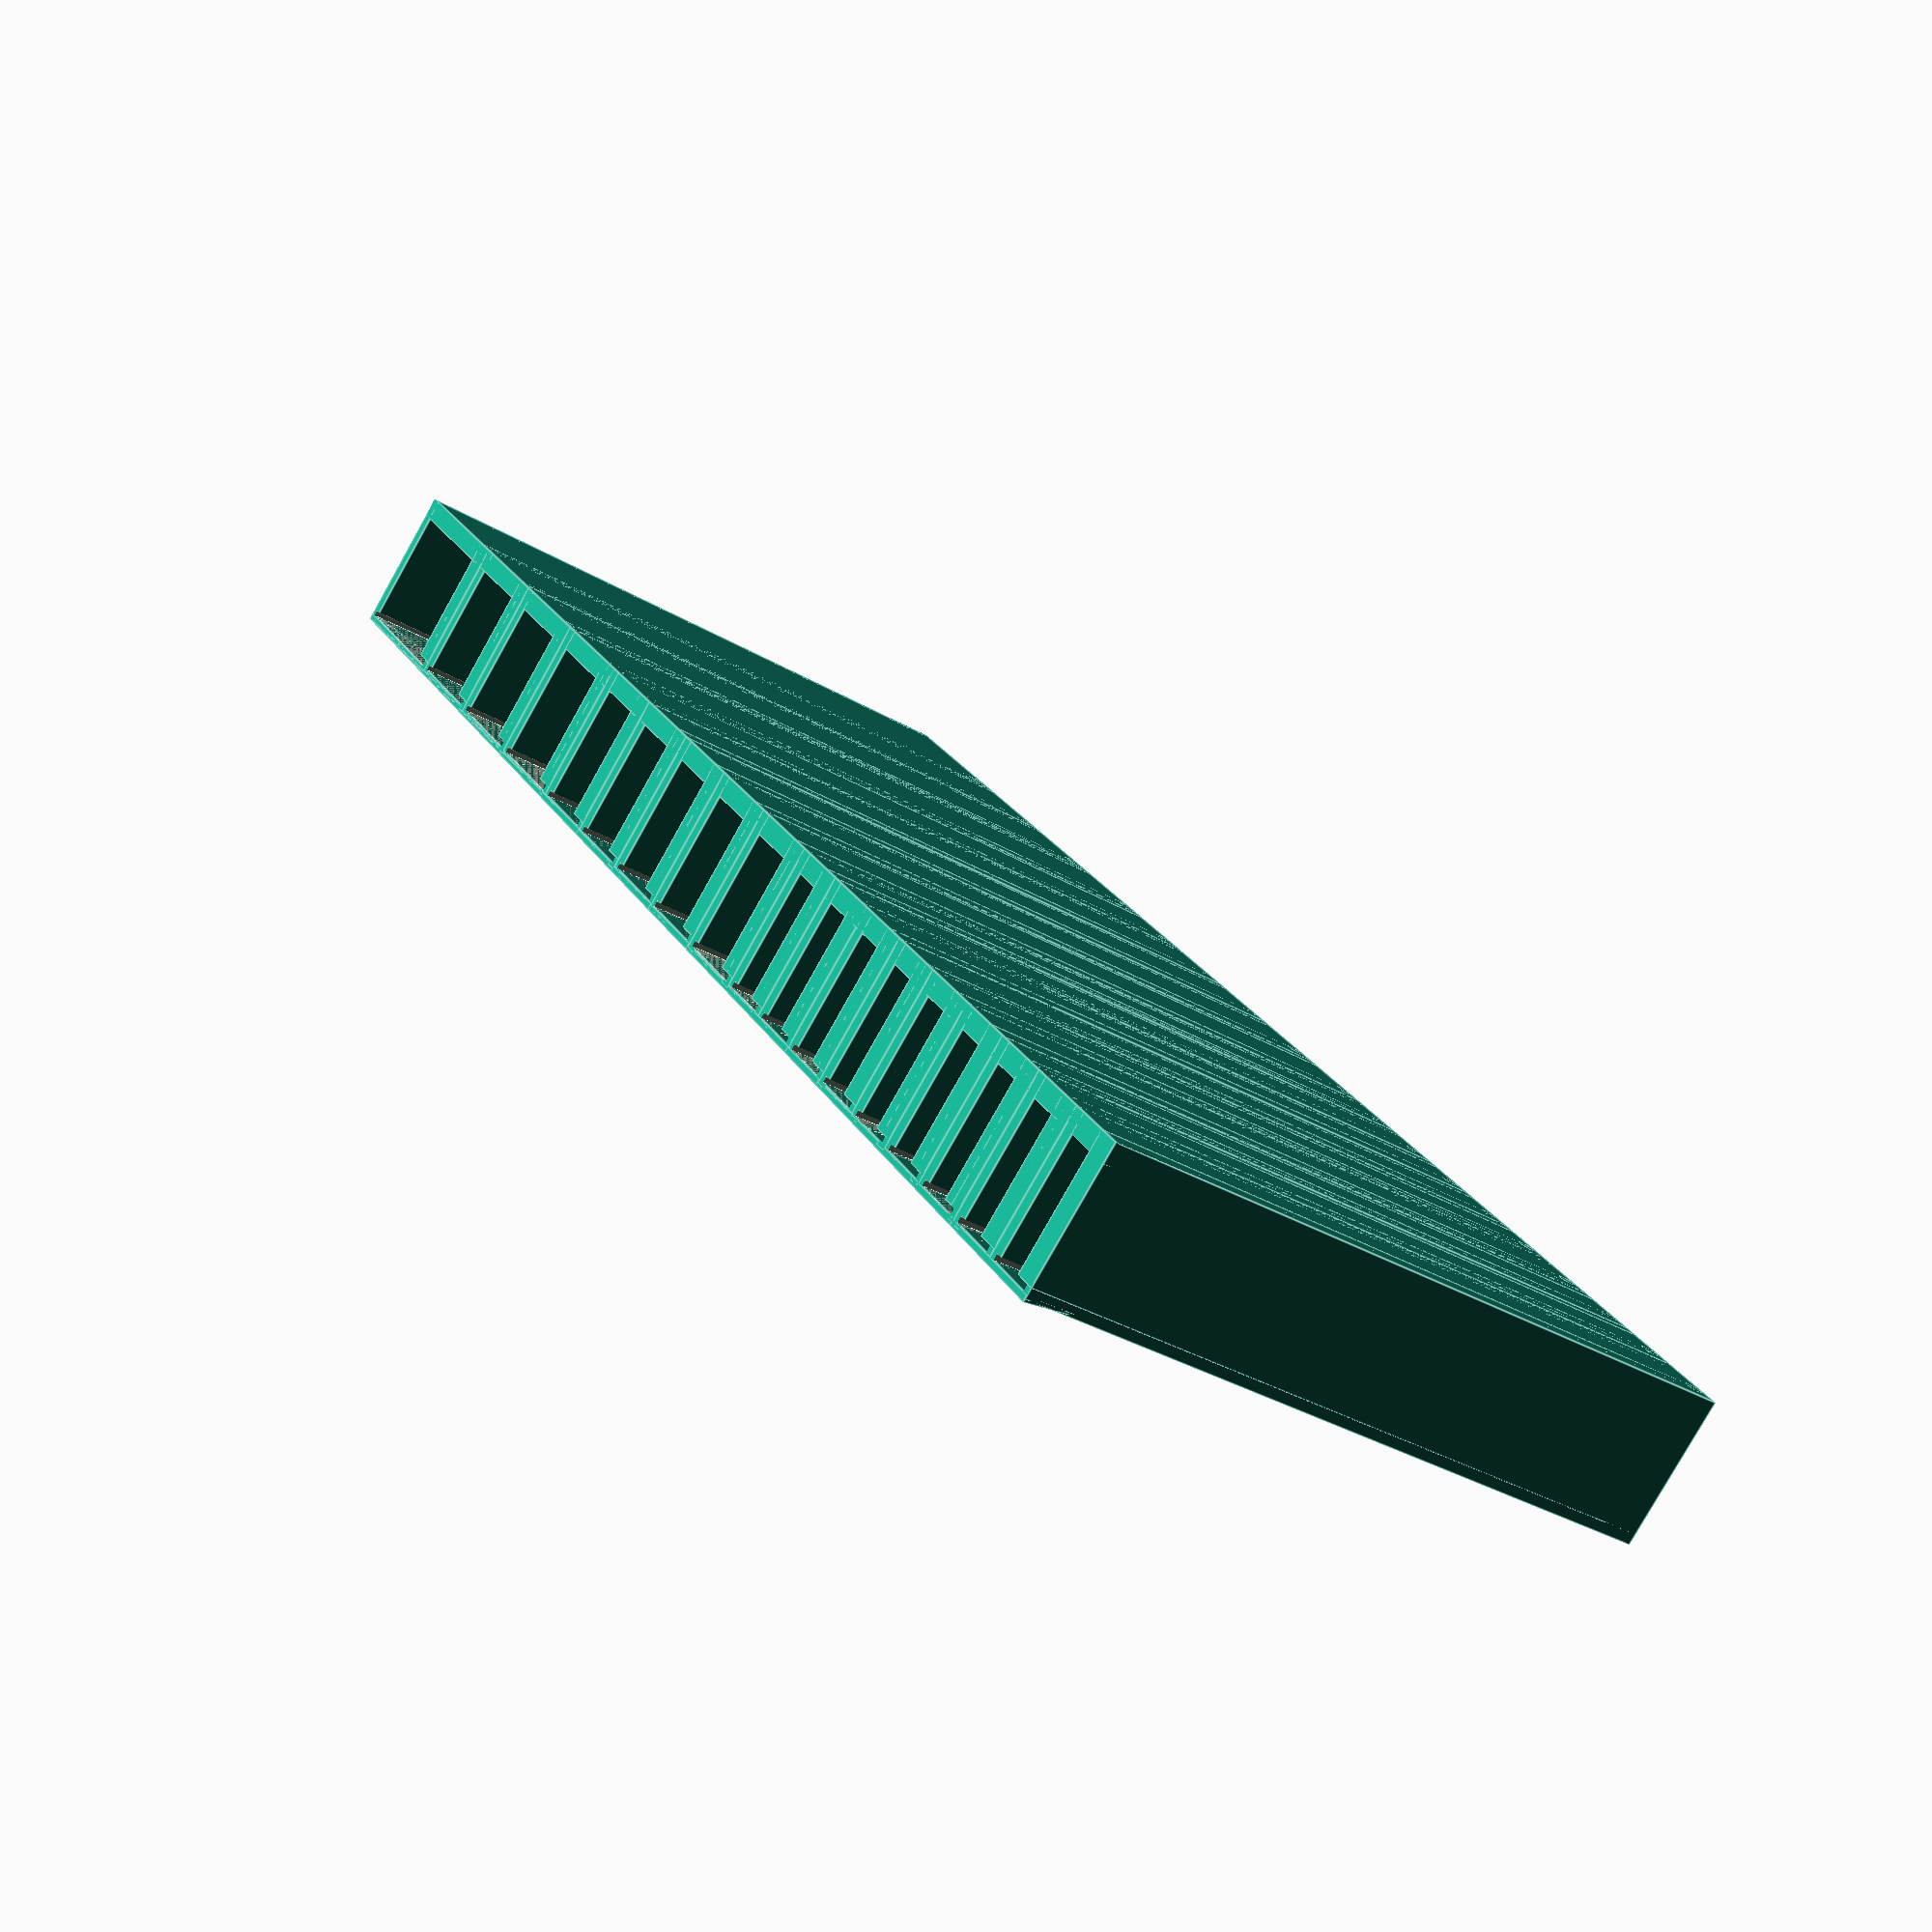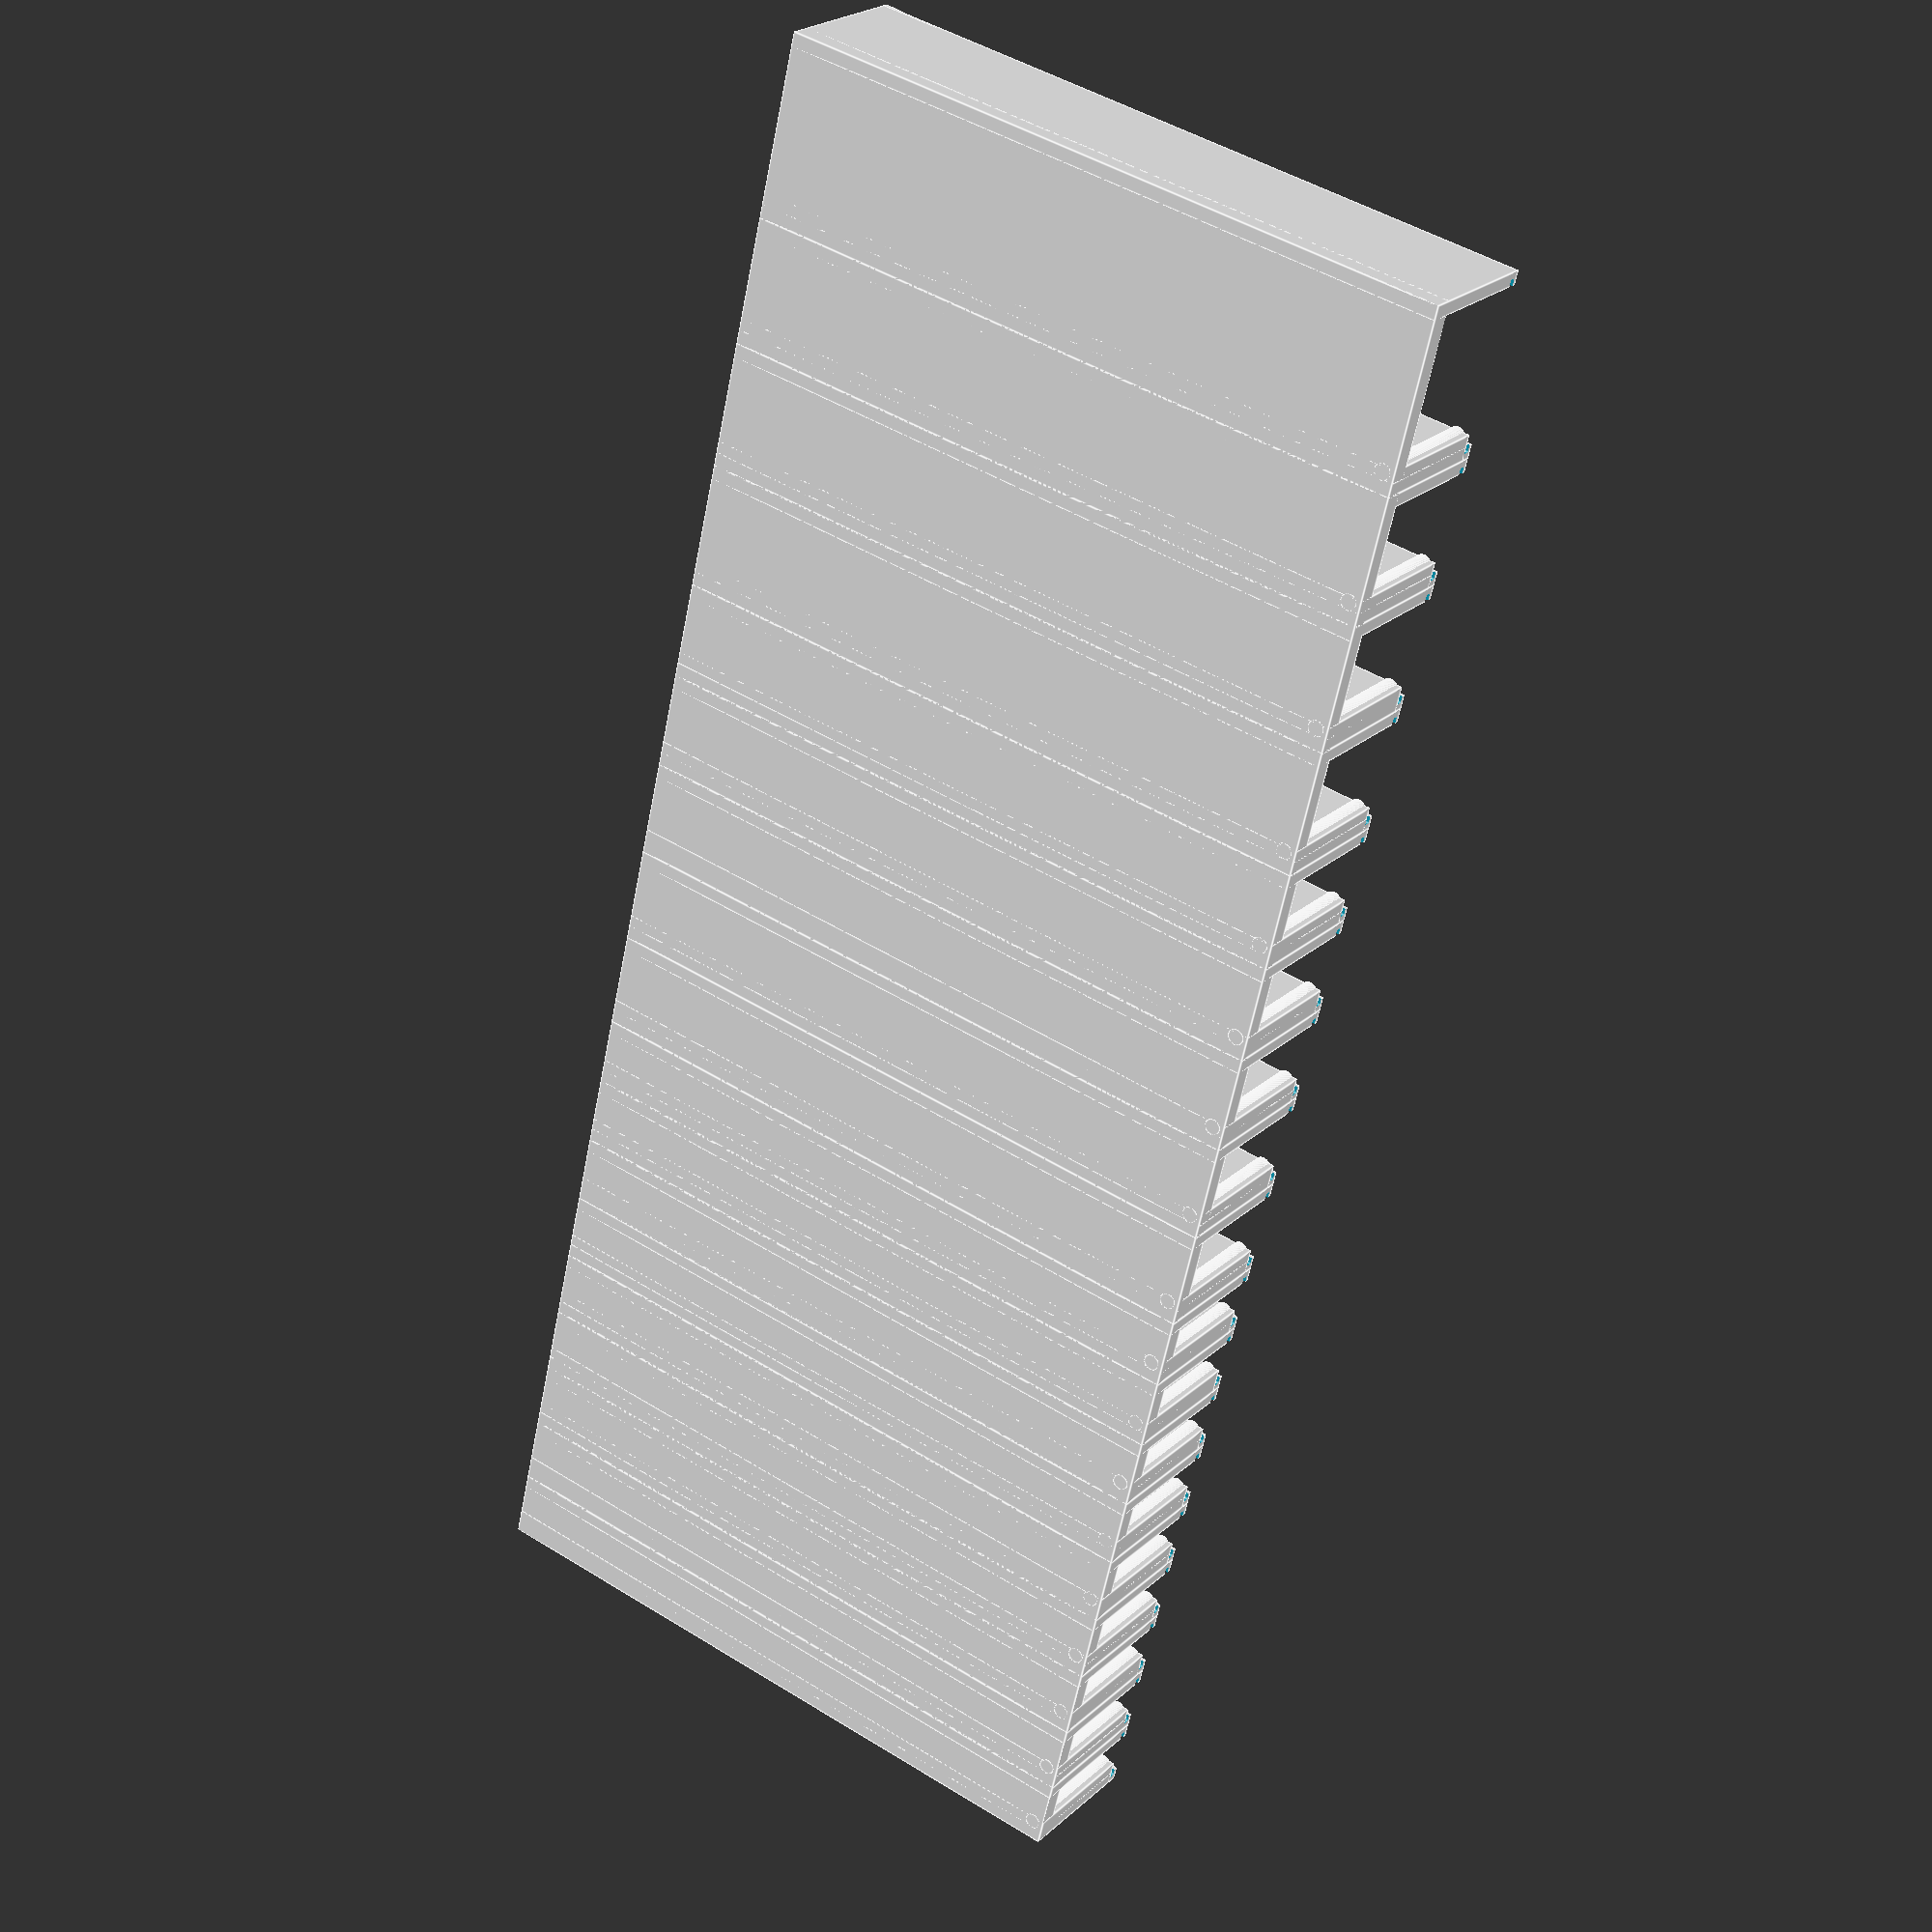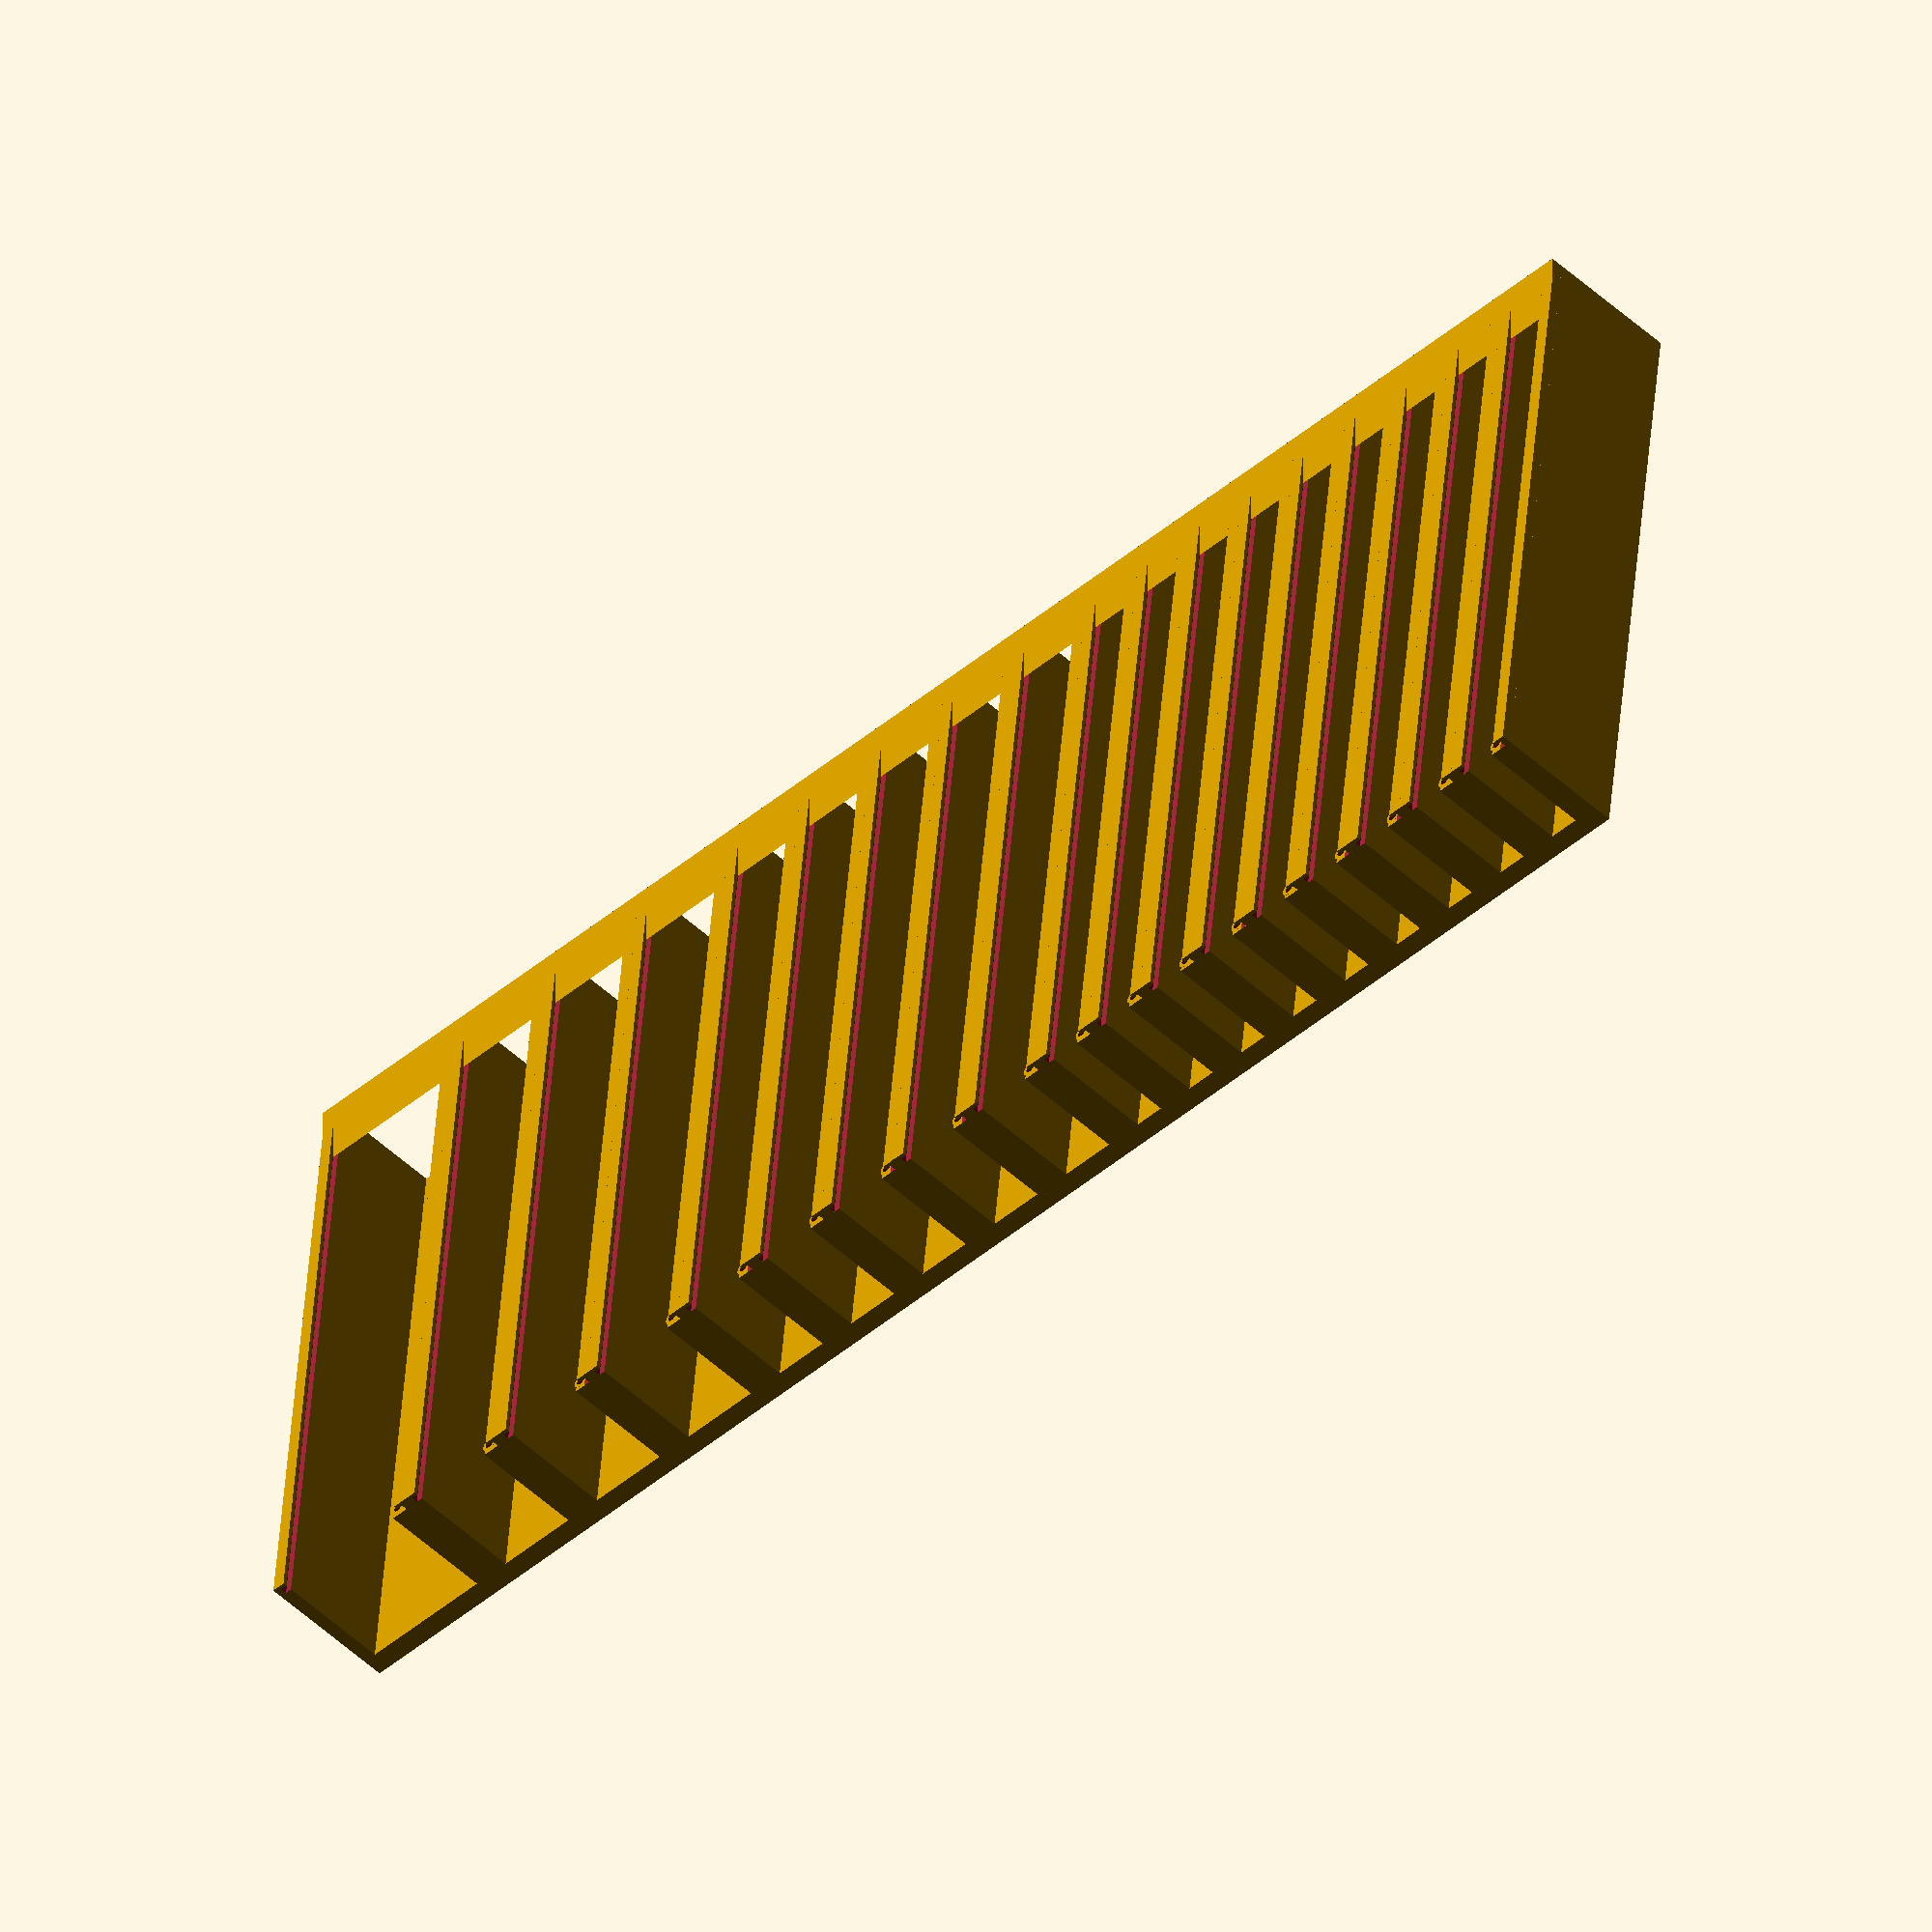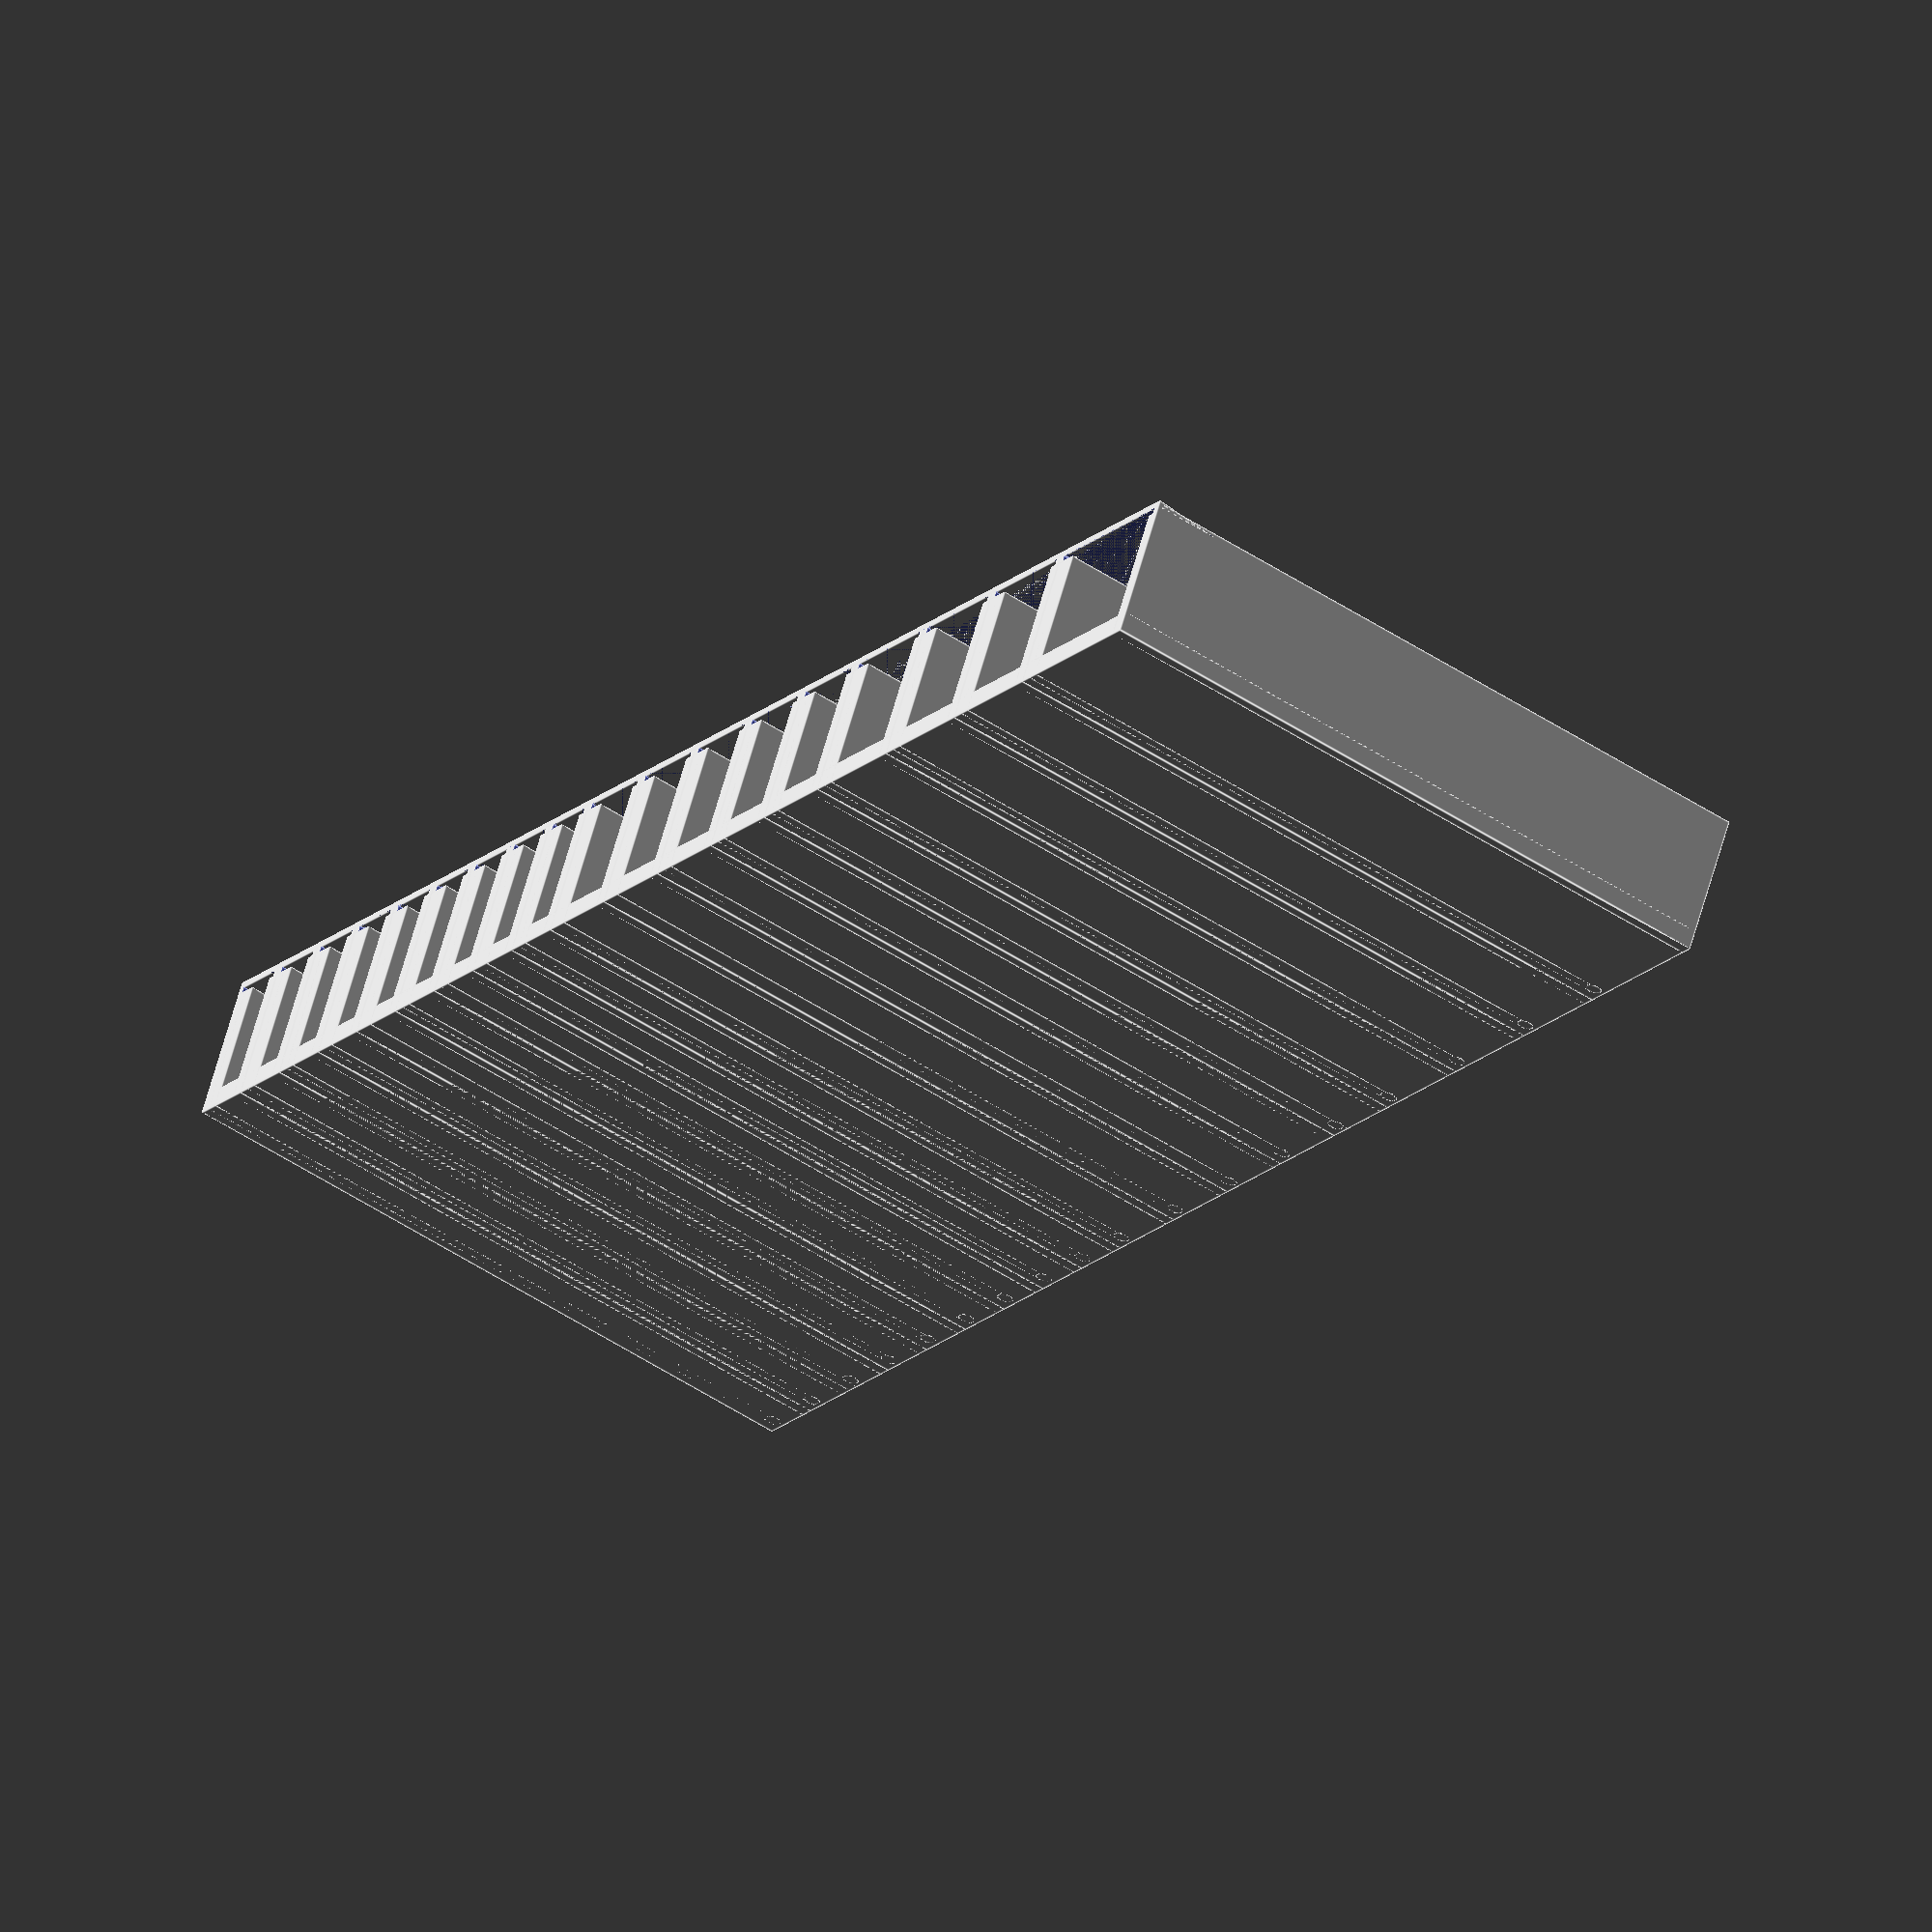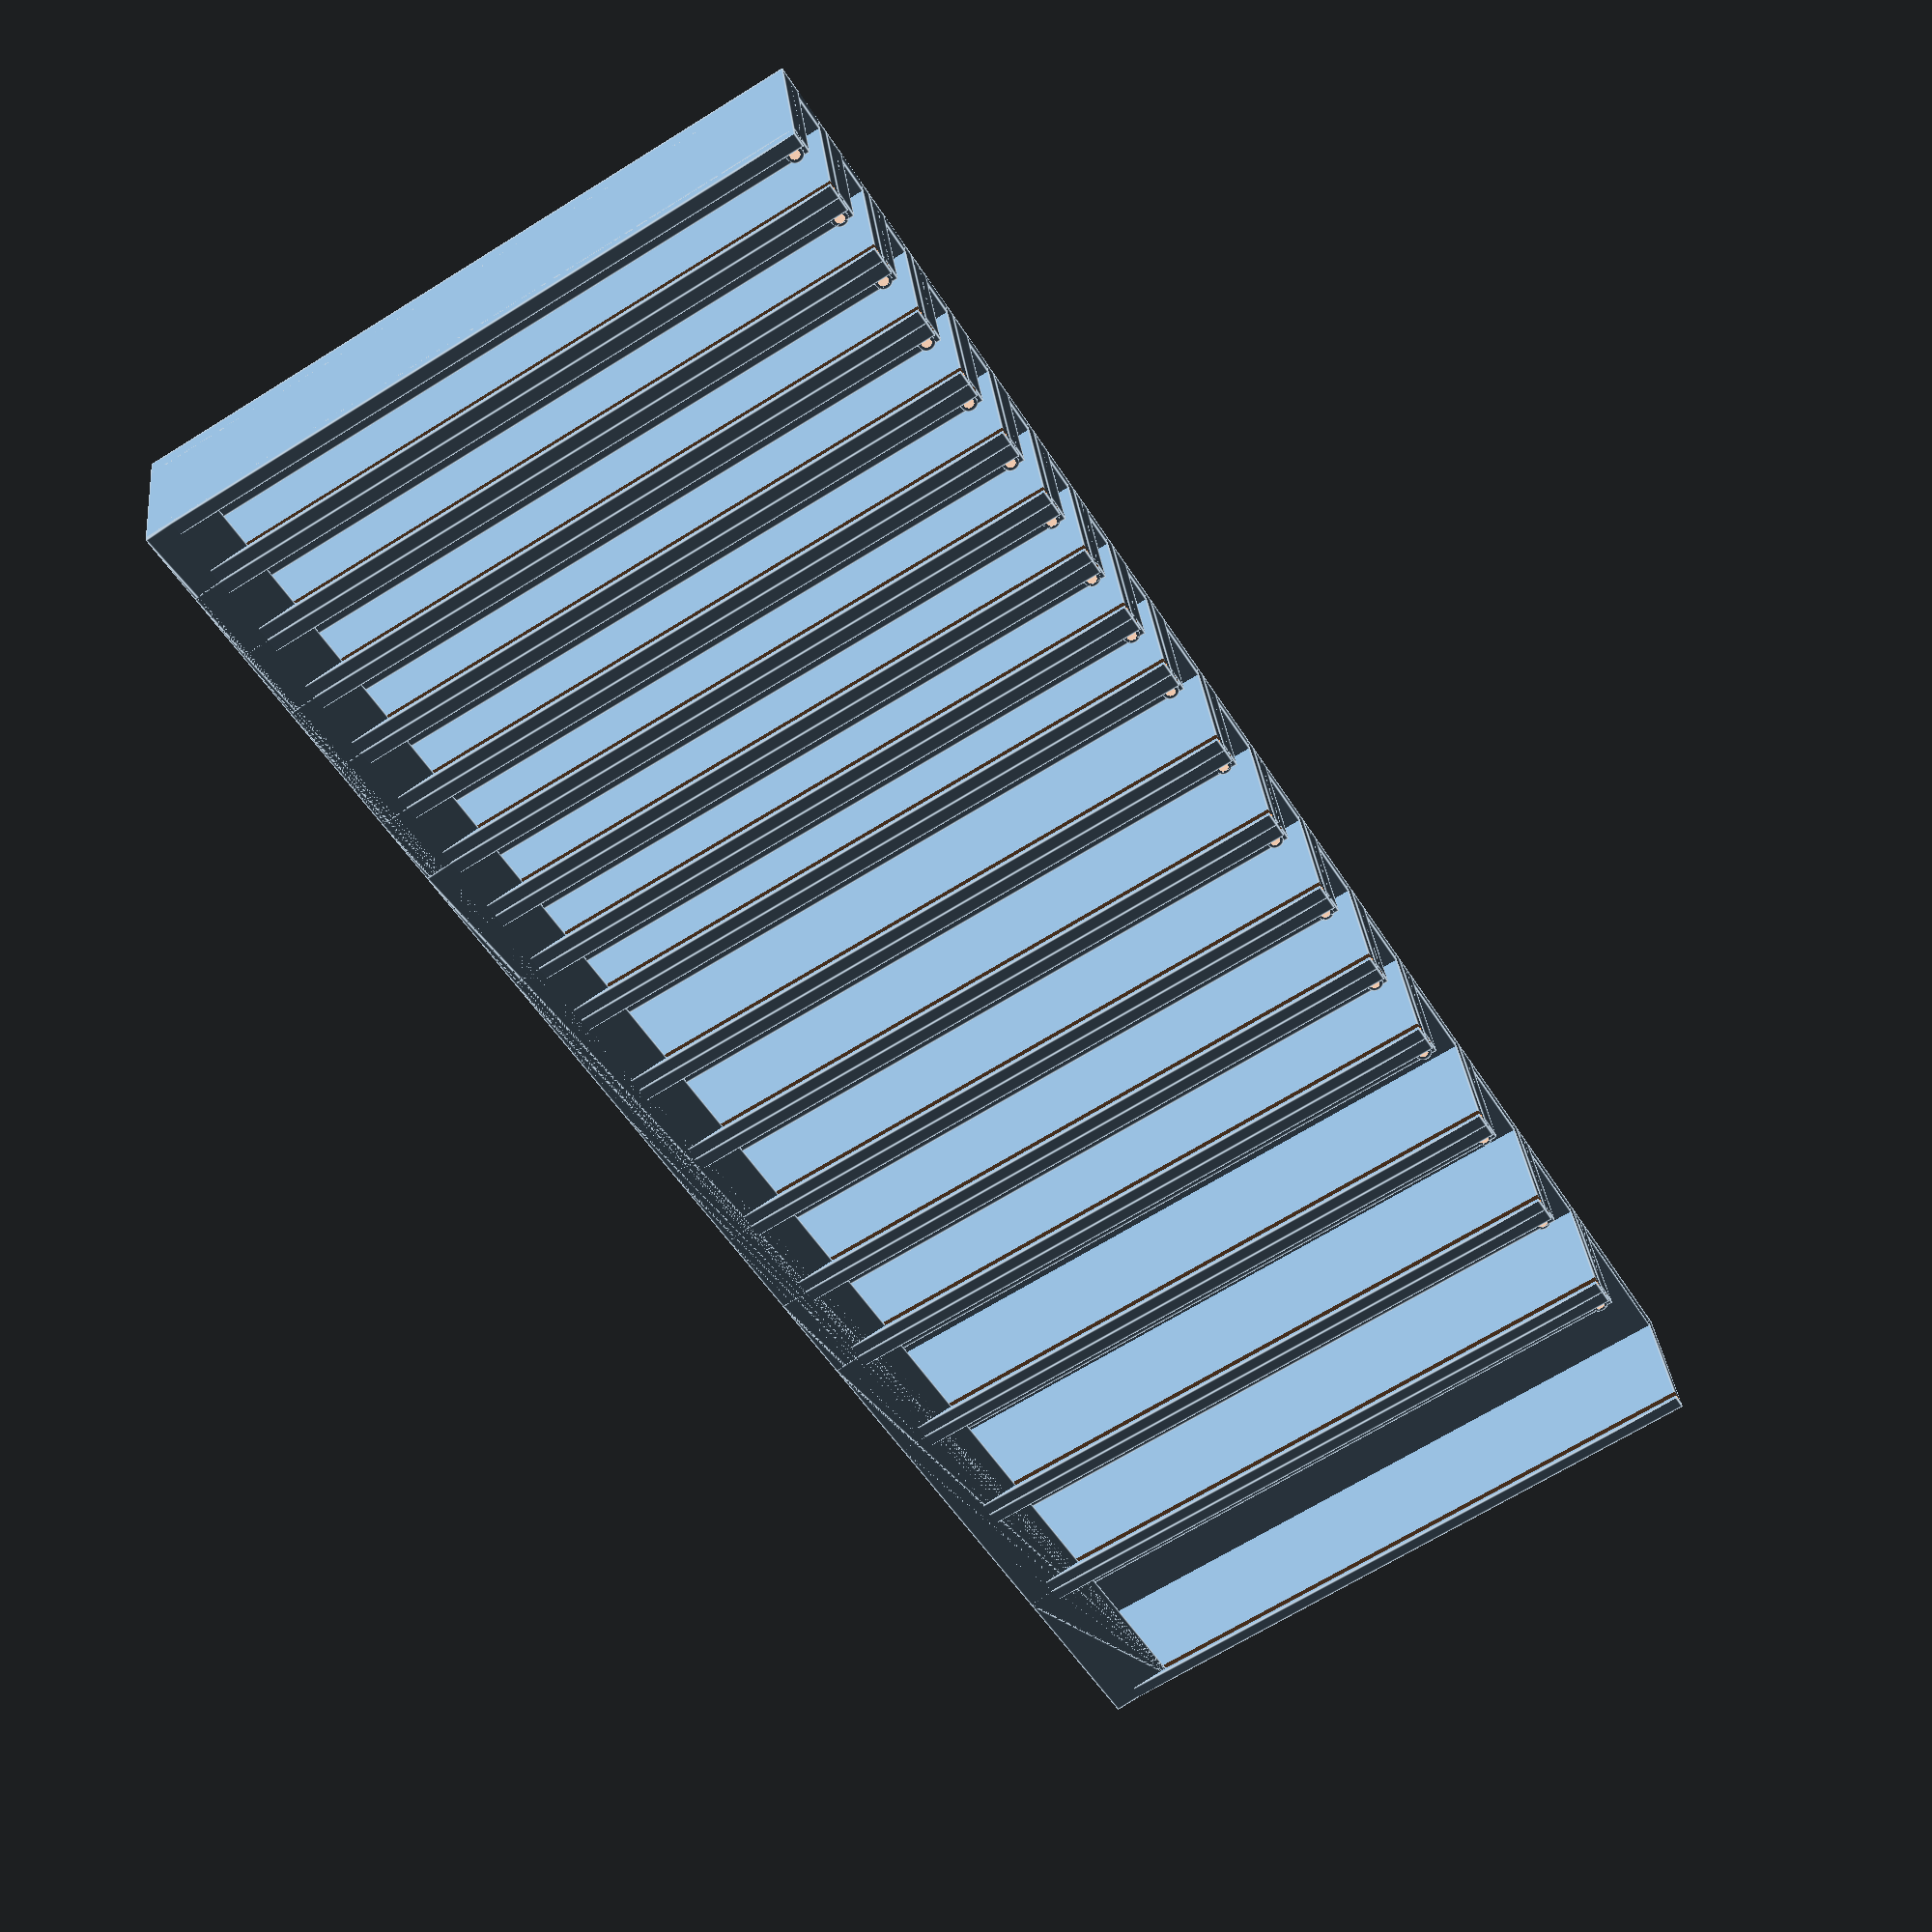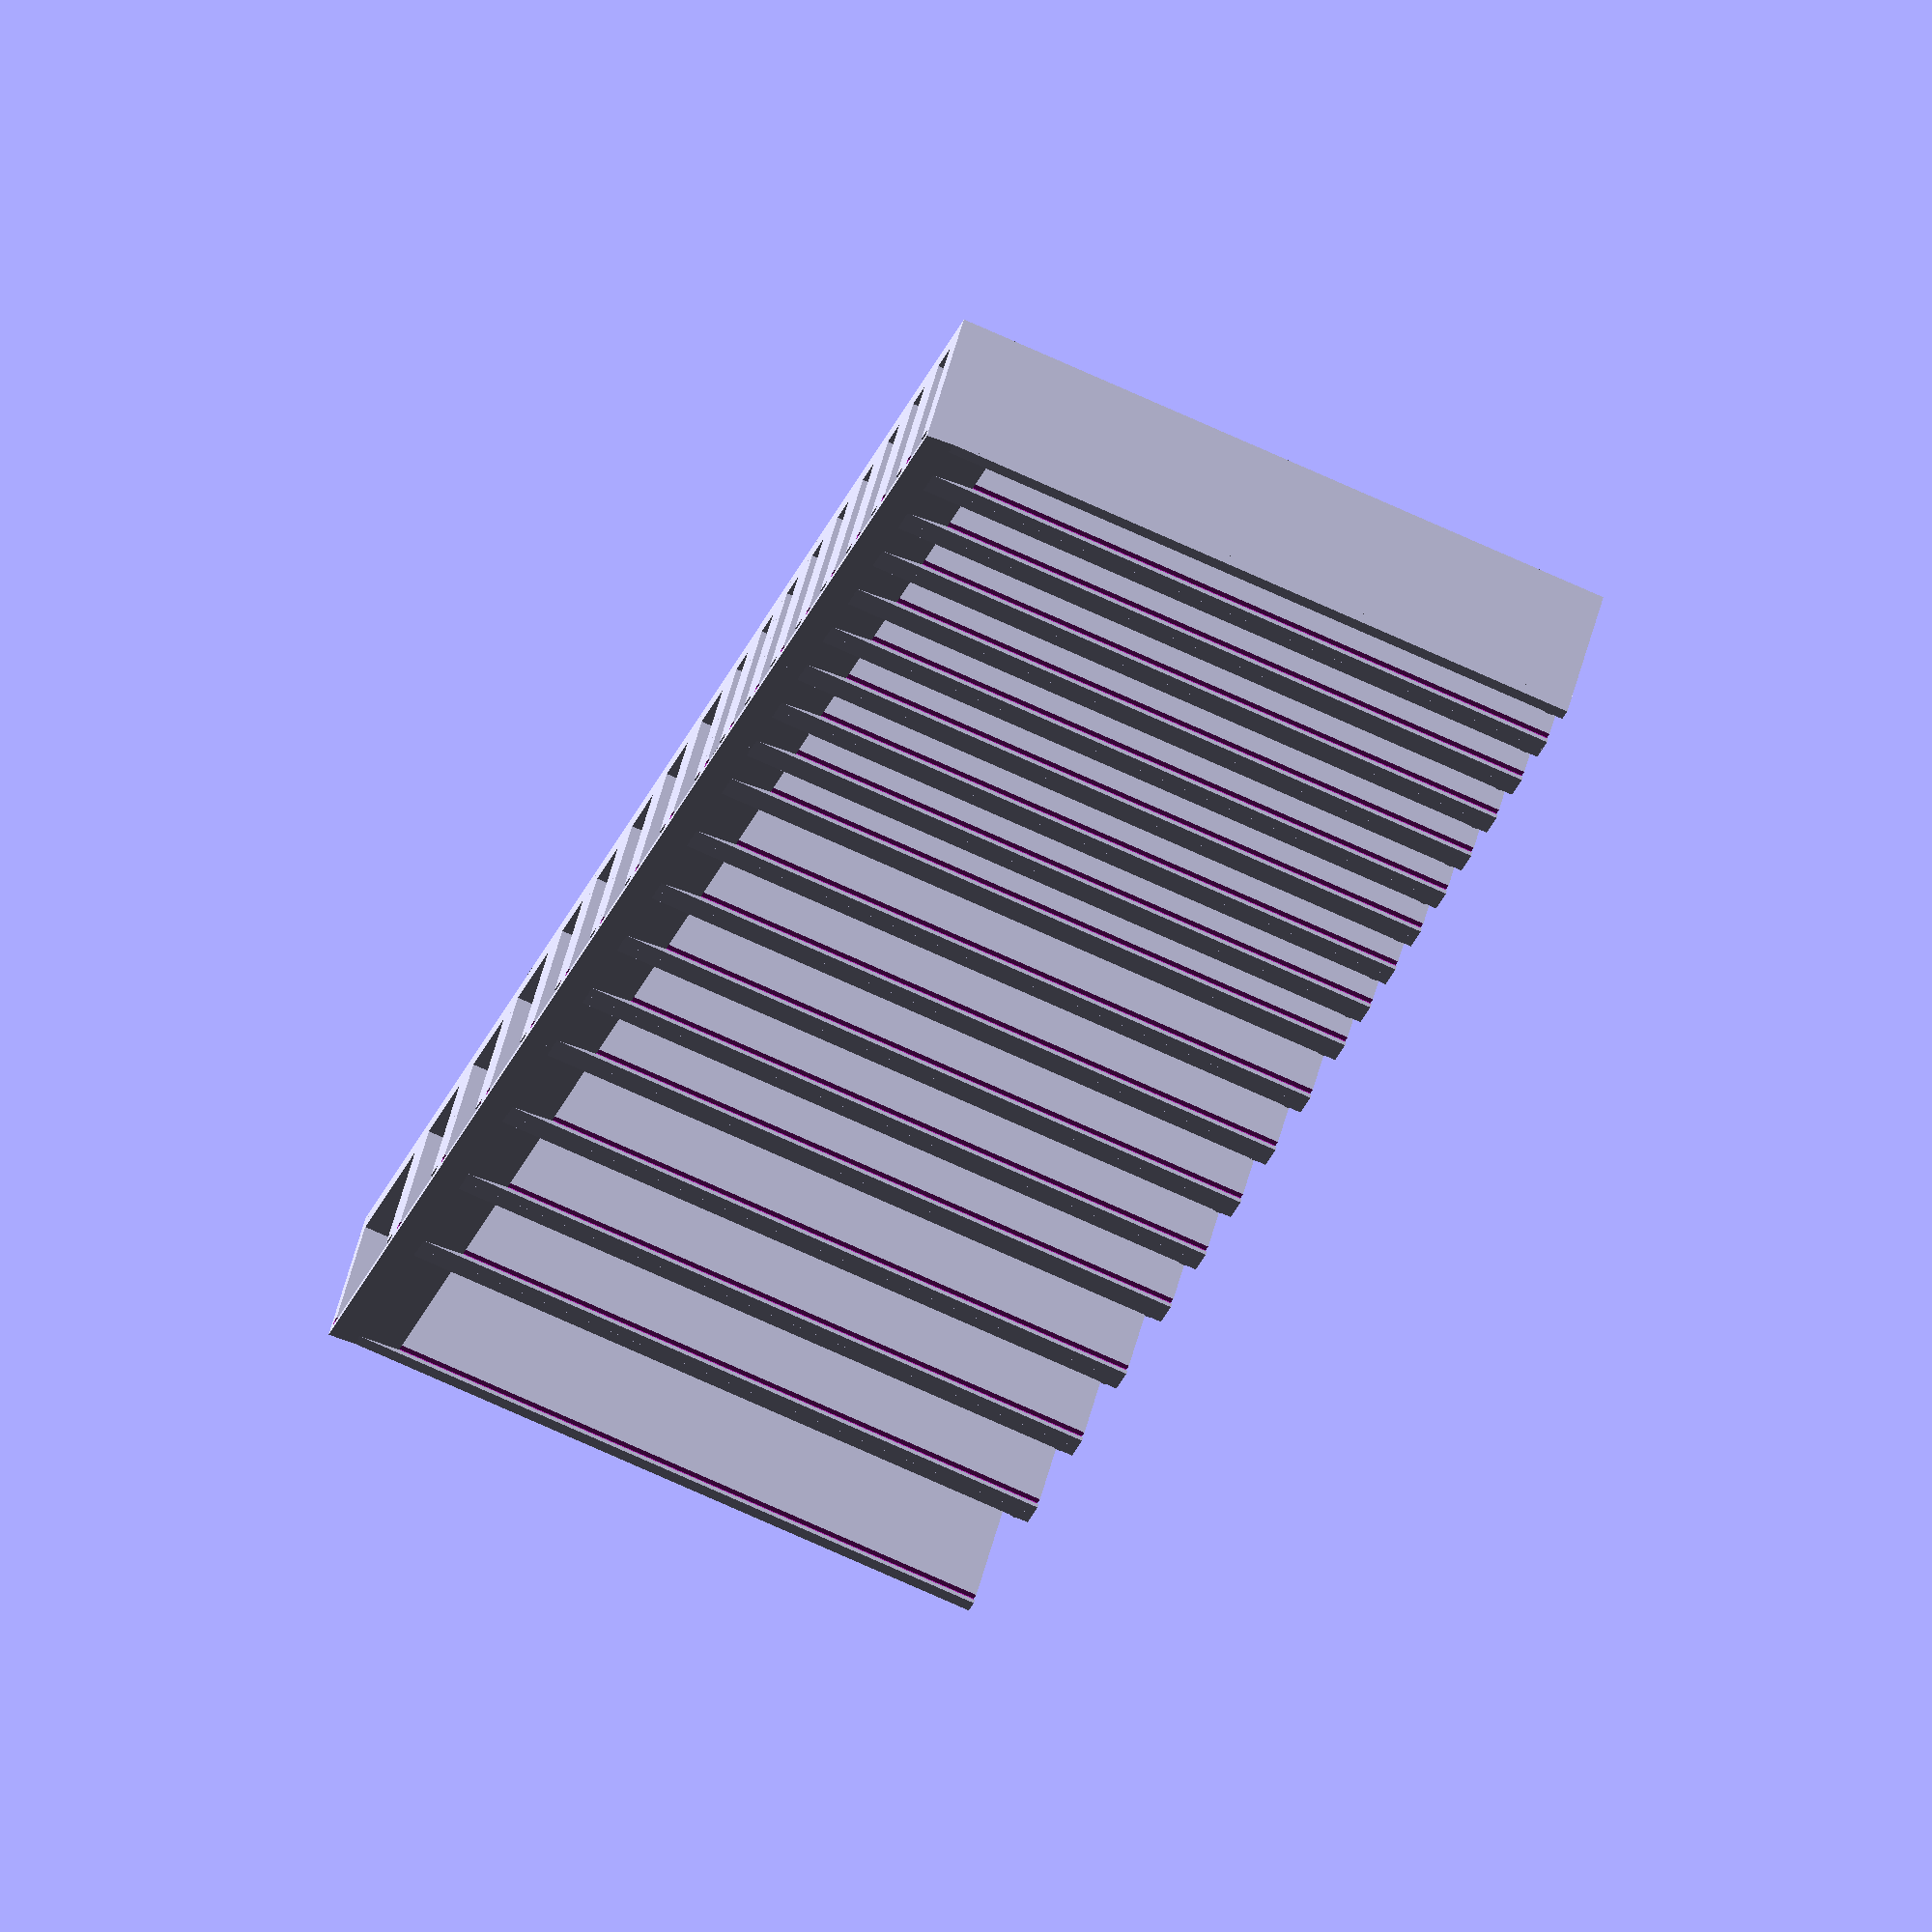
<openscad>
// Written by Nicholas Weaver
// nweaver@skerry-tech.com

// Creative Commons CC0 (public domain) licensed.
// No warrantee expressed or implide

// A variant on my strip feeder design,
// with a hole rather than a pin, and a 
// peeler bar.

// Critical: Print WITHOUT a skirt.

PeelerBarLength = 10;

// A basic strip-feeder parameter builder for building mixed sized feeders
FeederLength = 100;

// Slot sizes, as an array from left to right
// SlotSizes = [8, 8, 8, 8, 8, 8, 8, 8, 12, 12];
//SlotSizes = [12, 12, 12, 12, 16, 16, 16, 24];

//SlotSizes = [8, 8, 8, 8, 12, 12, 12, 12, 12, 16, 16, 16, 24];
SlotSizes = [8, 8,8,8,8,8,8,8,8,12,12,12,12,12,16,16,16,24];

MagnetTapeThick = 2.2;

// Mouting pitch.  This is done as a full array on the base but only
// the first channel will be guarenteed accessable
MountingPitch = 30;

// Y offset for the first mount
MountingOffset = 0;

// Base thickness
BaseThickness = 3;

// Feeder height, to the base of the STRIP
FeederHeight = 22;

// Separation between feeders, this parameter shouldn't need to change
FeederSeparation = 2.5;

// Slot extra width, for slop, may need to be tuned to your specific printer
SlotWidth = 0.2;

// SlotExtraHeight, again, may need to be tuned to your specific printer
SlotHeight = 0.9;

// Amonut of tape covered on the opposite the sprocket side, should not need to be modified
SlotCoverage = 0.8;

// Pin depth, may need to be tuned
PinDepth = 10;

// Pin Diameter, may need to be tuned
PinDiameter = 1.4;

// Actual width of feeder
function FeederWidth(i = 0) = (i == len(SlotSizes) - 1 ? SlotSizes[i] + FeederSeparation : SlotSizes[i] + FeederSeparation + FeederWidth(i+1));

function FeederWidthSoFar(i) = (i == 0 ? 0 : FeederWidthSoFar(i-1) + FeederSeparation + SlotSizes[i-1]);


module Base() {
    difference(){
    cube([FeederWidth(), FeederLength ,BaseThickness]);
    }
}

// Change feeder height to accomodate magetic tape
NewFeederHeight = FeederHeight - MagnetTapeThick;

module FeederStrip(i){
    translate([FeederWidthSoFar(i),0,0]) {
        difference(){
            cube([FeederSeparation/2+SlotCoverage, FeederLength, NewFeederHeight+1.5]);
            translate([FeederSeparation/2-SlotWidth, -0.1, NewFeederHeight])
            cube([100, 1000, SlotHeight]);
        }
        difference(){
        union(){
            cube([FeederSeparation/2+1.75+1.5/2, FeederLength, NewFeederHeight]);
            translate([FeederSeparation/2+1.75, FeederLength - 1.75, 0]) cylinder(r=PinDiameter/2+.5,h=NewFeederHeight, $fn=100);
        }
        translate([FeederSeparation/2+1.75, FeederLength - 1.75, NewFeederHeight-PinDepth]) cylinder(r=PinDiameter/2,h=NewFeederHeight+PinDepth+10, $fn=100);
        }
        
        translate([FeederSeparation/2+SlotSizes[i]-SlotCoverage, 0, 0]) {
            difference(){
            cube([FeederSeparation/2 + SlotCoverage, FeederLength, NewFeederHeight+1.5]);
            
            translate([-3, -1, NewFeederHeight]) cube([3+SlotCoverage+SlotWidth, FeederLength+2, SlotHeight]);
            }
            
        }
        translate([0,0,NewFeederHeight+SlotHeight]) {  
      rotate([0,90,0]) linear_extrude(height=FeederWidth(i)){
         polygon(points=[[0,0],[0,PeelerBarLength],[-1,0]]);
      }
      // cube([FeederWidth(i),PeelerBarLength,1]);
    }
    }

}

module UnitComponent(){
    Base();
    for(i = [0 : len(SlotSizes)-1]){
        FeederStrip(i);
    }
}

module Unit(){
    difference(){
       UnitComponent();
  }
}

rotate([90,0,0]) Unit();
</openscad>
<views>
elev=33.1 azim=309.6 roll=230.5 proj=p view=edges
elev=134.4 azim=109.1 roll=234.2 proj=p view=edges
elev=137.3 azim=314.7 roll=175.8 proj=o view=wireframe
elev=230.7 azim=333.3 roll=305.9 proj=o view=edges
elev=246.7 azim=168.7 roll=237.9 proj=p view=edges
elev=70.9 azim=324.8 roll=245.3 proj=o view=solid
</views>
